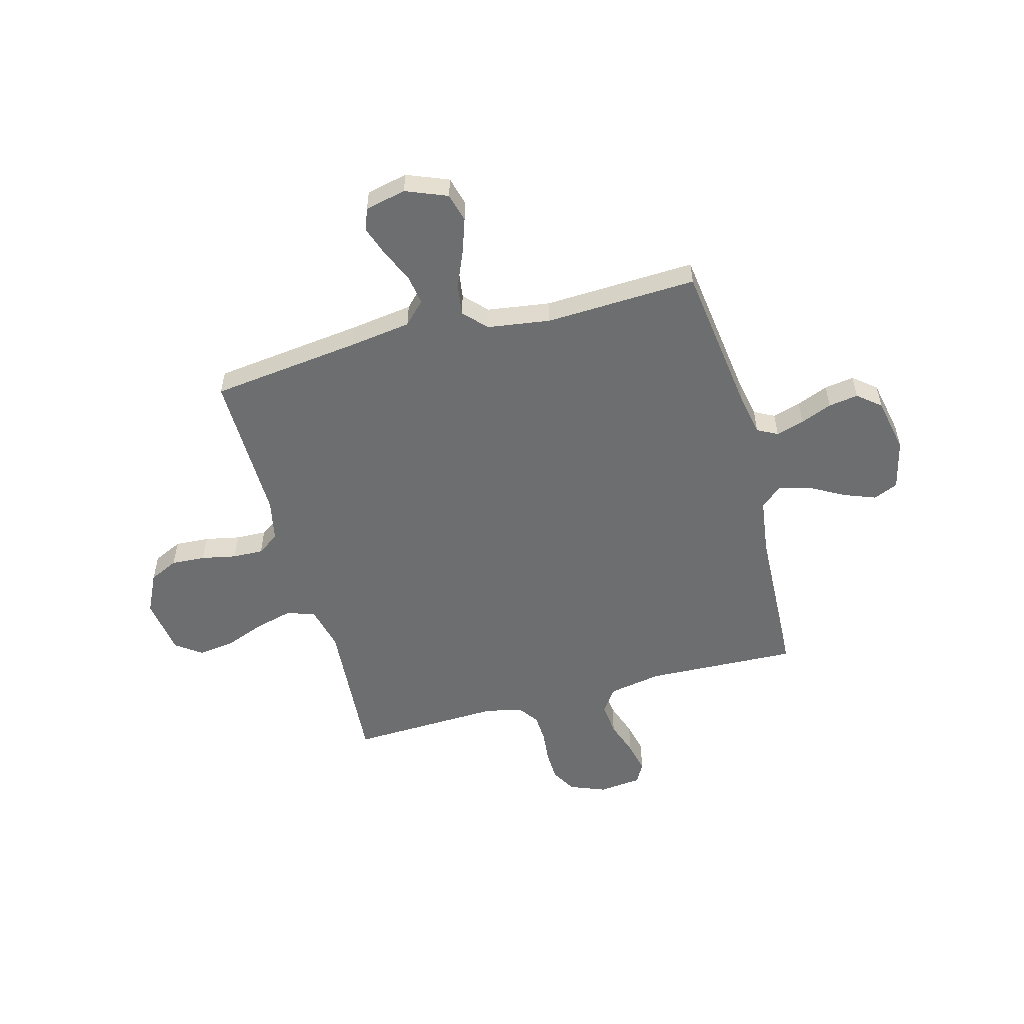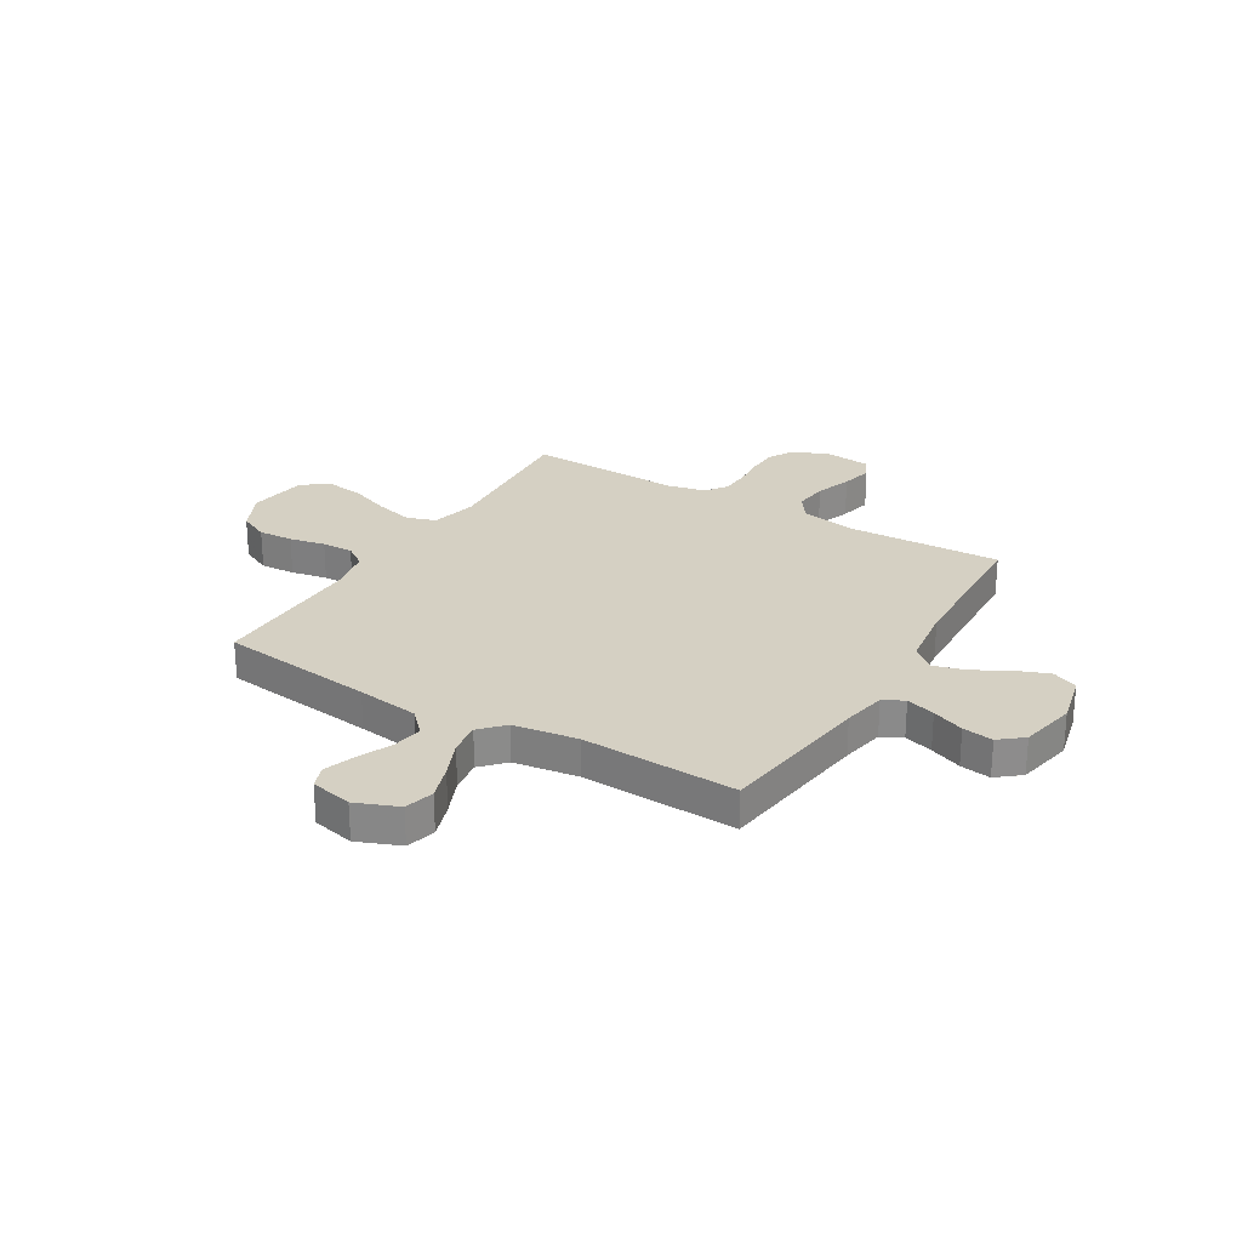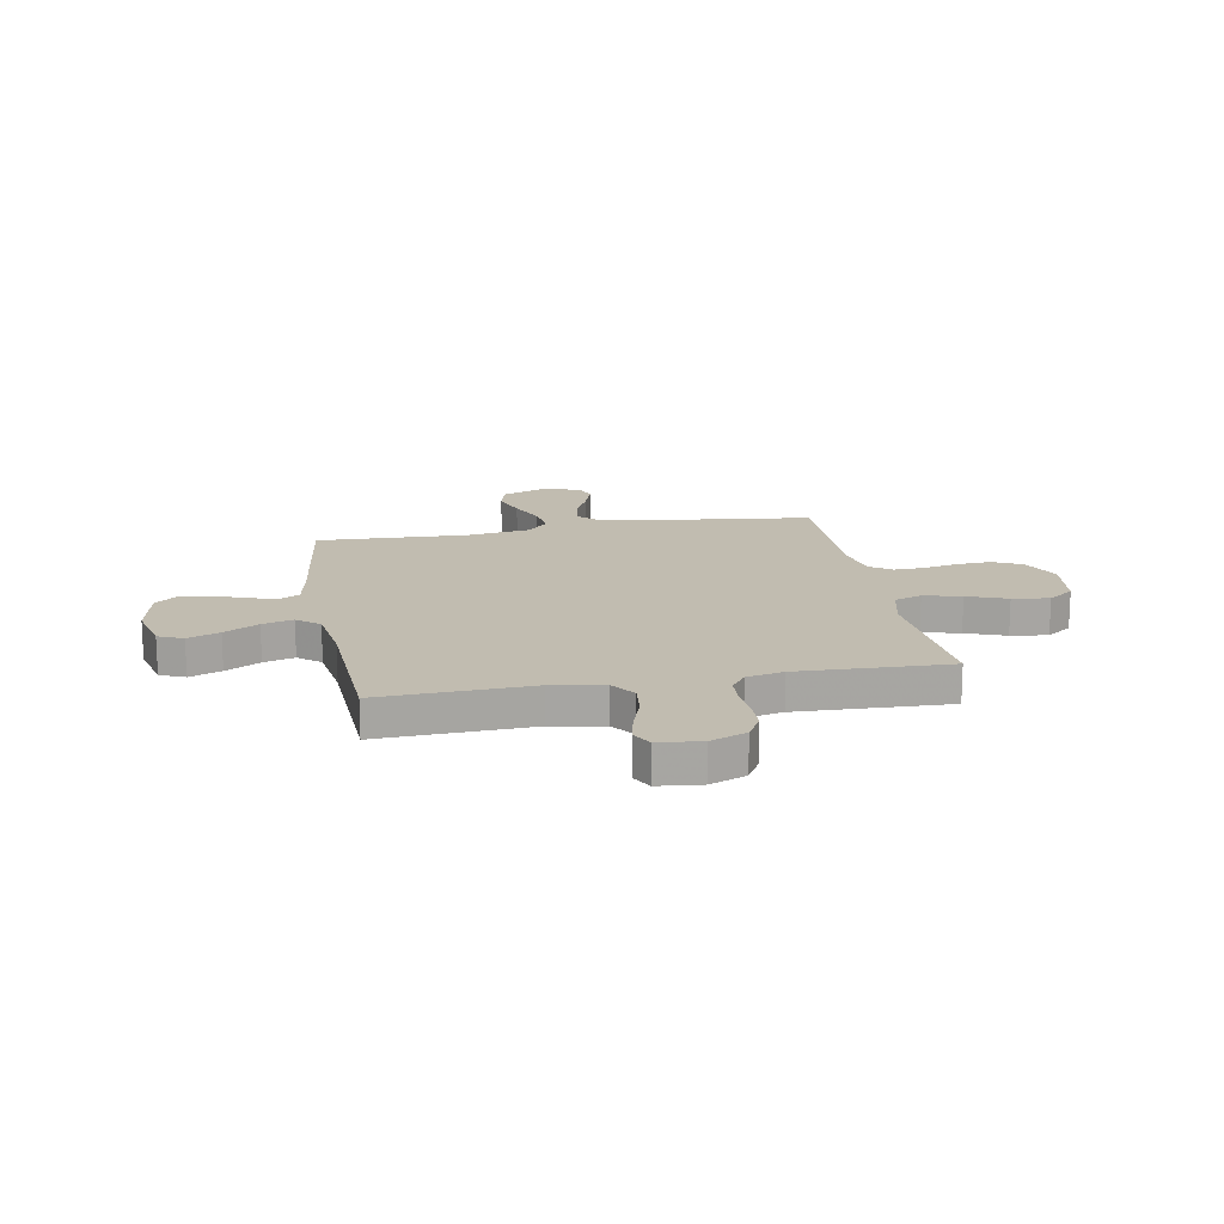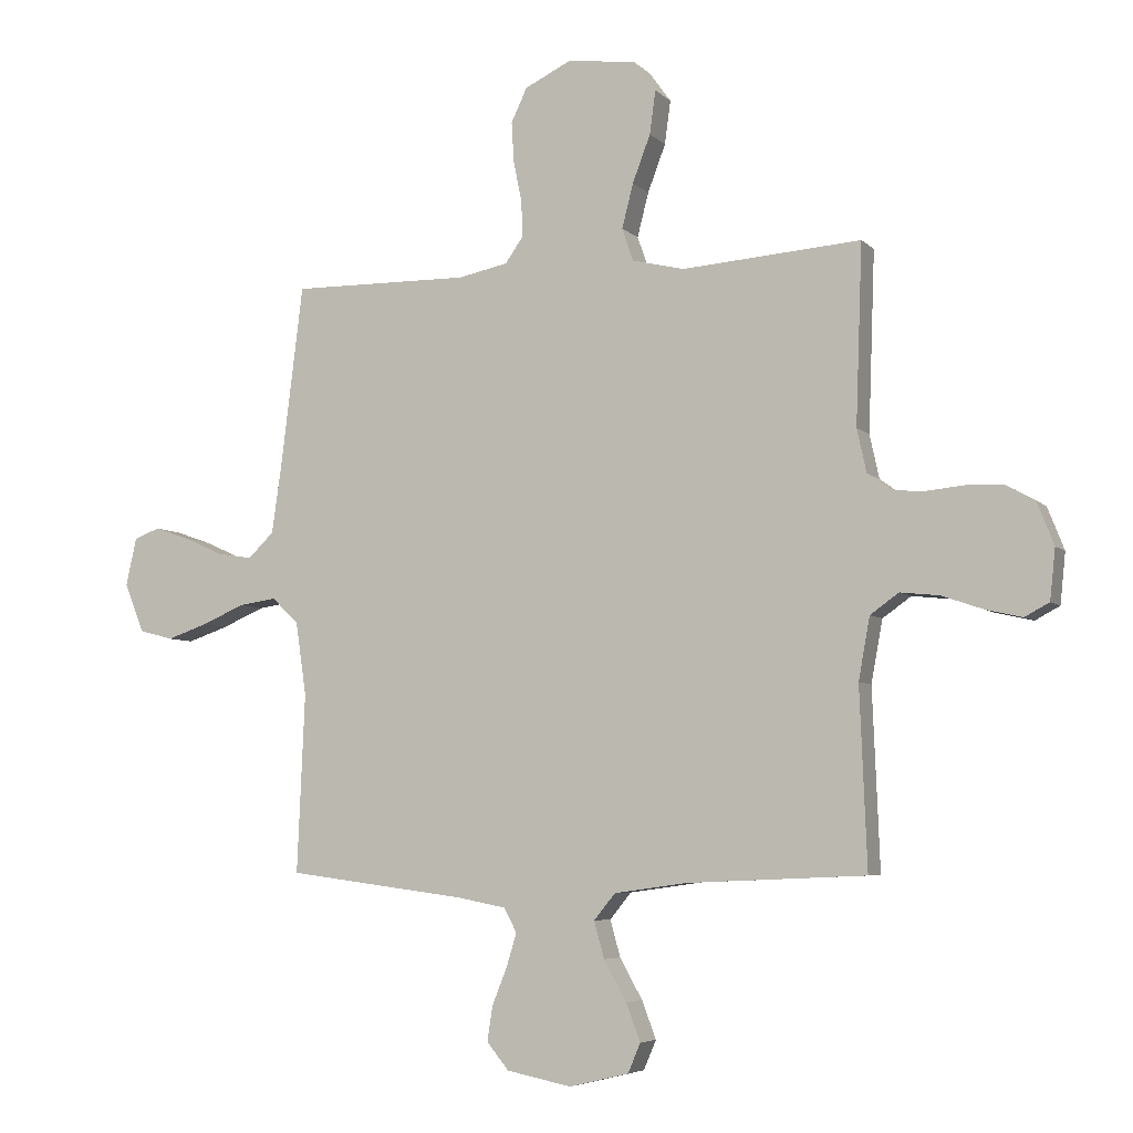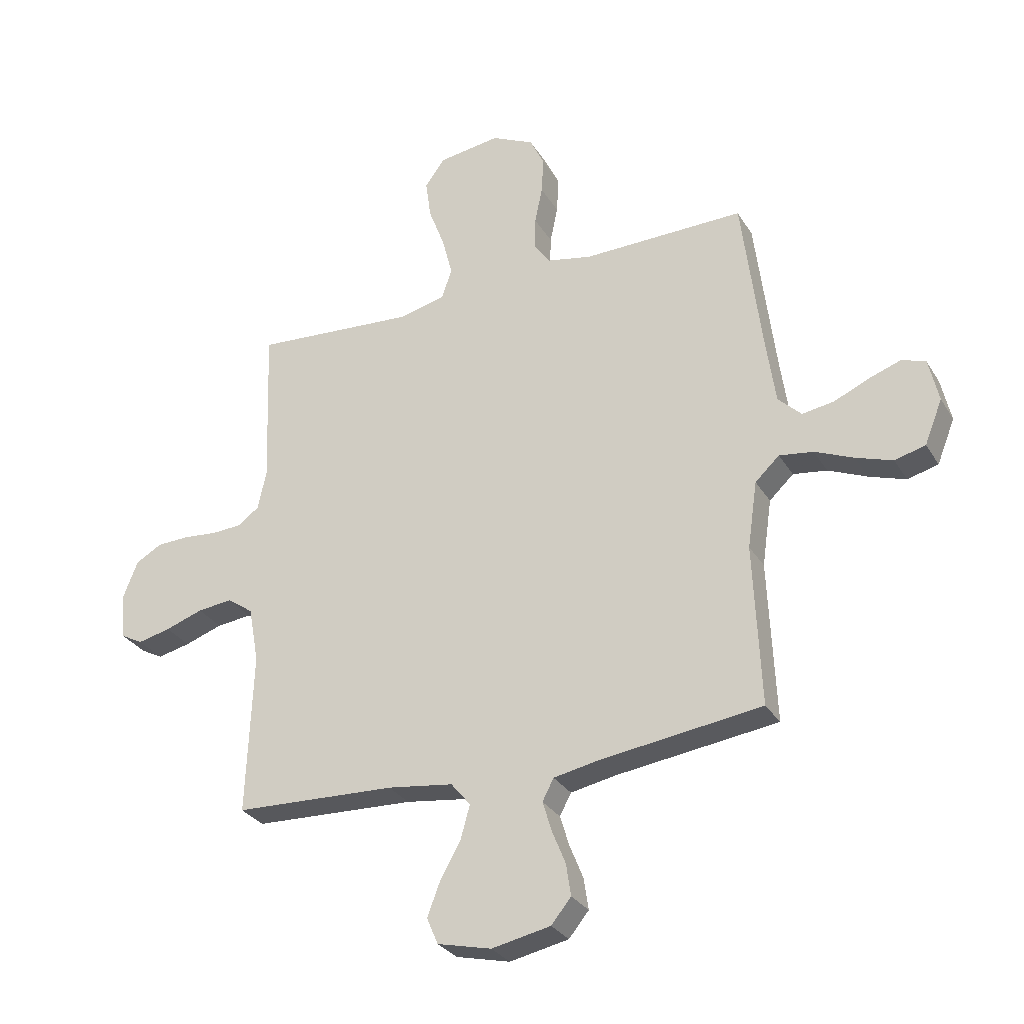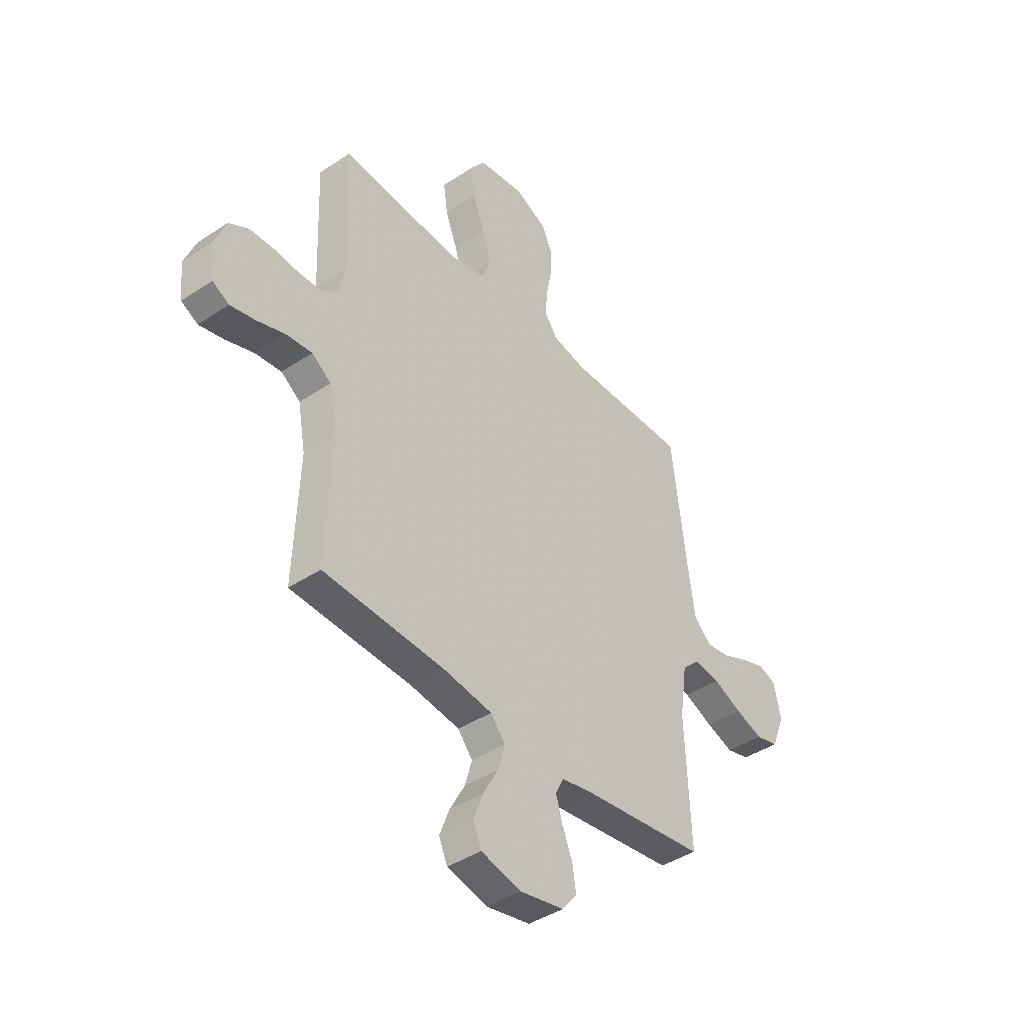
<metadata>
{"format":"obj","ext":"obj","renderer":"f3d","projection":"perspective","resolution":1024,"background":"white","views":[{"elev":-54.2,"azim":105.1,"up":"+Y"},{"elev":26.1,"azim":121.0,"up":"+Y"},{"elev":16.4,"azim":-100.4,"up":"+Y"},{"elev":-5.7,"azim":-157.2,"up":"+Z"},{"elev":-29.8,"azim":25.9,"up":"+Z"},{"elev":-41.8,"azim":-51.3,"up":"+Z"}]}
</metadata>
<code>
v -0.5 0.07 -0.5
v -0.488 0.07 -0.2
v -0.507 0.07 -0.096
v -0.555 0.07 -0.062
v -0.62 0.07 -0.069
v -0.69 0.07 -0.093
v -0.751 0.07 -0.107
v -0.792 0.07 -0.085
v -0.801 0.07 0
v -0.773 0.07 0.071
v -0.724 0.07 0.099
v -0.664 0.07 0.101
v -0.601 0.07 0.095
v -0.545 0.07 0.098
v -0.505 0.07 0.127
v -0.489 0.07 0.2
v -0.5 0.07 0.5
v -0.2 0.07 0.478
v -0.112 0.07 0.499
v -0.093 0.07 0.554
v -0.112 0.07 0.628
v -0.142 0.07 0.707
v -0.152 0.07 0.78
v -0.115 0.07 0.831
v 0 0.07 0.847
v 0.079 0.07 0.809
v 0.106 0.07 0.752
v 0.102 0.07 0.685
v 0.088 0.07 0.616
v 0.086 0.07 0.556
v 0.116 0.07 0.513
v 0.2 0.07 0.496
v 0.5 0.07 0.5
v 0.537 0.07 0.2
v 0.554 0.07 0.08
v 0.597 0.07 0.038
v 0.656 0.07 0.047
v 0.721 0.07 0.076
v 0.781 0.07 0.097
v 0.825 0.07 0.081
v 0.843 0.07 0
v 0.81 0.07 -0.082
v 0.753 0.07 -0.097
v 0.685 0.07 -0.074
v 0.613 0.07 -0.043
v 0.55 0.07 -0.034
v 0.505 0.07 -0.076
v 0.487 0.07 -0.2
v 0.5 0.07 -0.5
v 0.2 0.07 -0.539
v 0.116 0.07 -0.555
v 0.095 0.07 -0.595
v 0.112 0.07 -0.651
v 0.137 0.07 -0.713
v 0.146 0.07 -0.772
v 0.109 0.07 -0.817
v 0 0.07 -0.839
v -0.1 0.07 -0.815
v -0.121 0.07 -0.766
v -0.097 0.07 -0.703
v -0.059 0.07 -0.635
v -0.042 0.07 -0.574
v -0.078 0.07 -0.53
v -0.2 0.07 -0.513
v -0.5 0 -0.5
v -0.488 0 -0.2
v -0.507 0 -0.096
v -0.555 0 -0.062
v -0.62 0 -0.069
v -0.69 0 -0.093
v -0.751 0 -0.107
v -0.792 0 -0.085
v -0.801 0 0
v -0.773 0 0.071
v -0.724 0 0.099
v -0.664 0 0.101
v -0.601 0 0.095
v -0.545 0 0.098
v -0.505 0 0.127
v -0.489 0 0.2
v -0.5 0 0.5
v -0.2 0 0.478
v -0.112 0 0.499
v -0.093 0 0.554
v -0.112 0 0.628
v -0.142 0 0.707
v -0.152 0 0.78
v -0.115 0 0.831
v 0 0 0.847
v 0.079 0 0.809
v 0.106 0 0.752
v 0.102 0 0.685
v 0.088 0 0.616
v 0.086 0 0.556
v 0.116 0 0.513
v 0.2 0 0.496
v 0.5 0 0.5
v 0.537 0 0.2
v 0.554 0 0.08
v 0.597 0 0.038
v 0.656 0 0.047
v 0.721 0 0.076
v 0.781 0 0.097
v 0.825 0 0.081
v 0.843 0 0
v 0.81 0 -0.082
v 0.753 0 -0.097
v 0.685 0 -0.074
v 0.613 0 -0.043
v 0.55 0 -0.034
v 0.505 0 -0.076
v 0.487 0 -0.2
v 0.5 0 -0.5
v 0.2 0 -0.539
v 0.116 0 -0.555
v 0.095 0 -0.595
v 0.112 0 -0.651
v 0.137 0 -0.713
v 0.146 0 -0.772
v 0.109 0 -0.817
v 0 0 -0.839
v -0.1 0 -0.815
v -0.121 0 -0.766
v -0.097 0 -0.703
v -0.059 0 -0.635
v -0.042 0 -0.574
v -0.078 0 -0.53
v -0.2 0 -0.513
f 58 59 60 61
f 58 61 62
f 57 58 62
f 56 57 62
f 53 54 55 56
f 52 53 56 62
f 51 52 62 63
f 48 49 50
f 47 48 50 51
f 42 43 44 45
f 40 41 42 45
f 40 45 46
f 37 38 39 40
f 37 40 46
f 36 37 46
f 35 36 46 47
f 32 33 34
f 31 32 34 35
f 26 27 28 29
f 26 29 30
f 25 26 30
f 24 25 30
f 21 22 23 24
f 20 21 24 30
f 19 20 30 31
f 16 17 18
f 15 16 18 19
f 10 11 12 13
f 10 13 14
f 9 10 14
f 8 9 14
f 5 6 7 8
f 4 5 8 14
f 3 4 14 15
f 64 1 2
f 47 51 63 64
f 31 35 47 64
f 15 19 31 64
f 2 3 15 64
f 125 124 123 122
f 126 125 122
f 126 122 121
f 126 121 120
f 120 119 118 117
f 126 120 117 116
f 127 126 116 115
f 114 113 112
f 115 114 112 111
f 109 108 107 106
f 109 106 105 104
f 110 109 104
f 104 103 102 101
f 110 104 101
f 110 101 100
f 111 110 100 99
f 98 97 96
f 99 98 96 95
f 93 92 91 90
f 94 93 90
f 94 90 89
f 94 89 88
f 88 87 86 85
f 94 88 85 84
f 95 94 84 83
f 82 81 80
f 83 82 80 79
f 77 76 75 74
f 78 77 74
f 78 74 73
f 78 73 72
f 72 71 70 69
f 78 72 69 68
f 79 78 68 67
f 66 65 128
f 128 127 115 111
f 128 111 99 95
f 128 95 83 79
f 128 79 67 66
f 1 65 66 2
f 2 66 67 3
f 3 67 68 4
f 4 68 69 5
f 5 69 70 6
f 6 70 71 7
f 7 71 72 8
f 8 72 73 9
f 9 73 74 10
f 10 74 75 11
f 11 75 76 12
f 12 76 77 13
f 13 77 78 14
f 14 78 79 15
f 15 79 80 16
f 16 80 81 17
f 17 81 82 18
f 18 82 83 19
f 19 83 84 20
f 20 84 85 21
f 21 85 86 22
f 22 86 87 23
f 23 87 88 24
f 24 88 89 25
f 25 89 90 26
f 26 90 91 27
f 27 91 92 28
f 28 92 93 29
f 29 93 94 30
f 30 94 95 31
f 31 95 96 32
f 32 96 97 33
f 33 97 98 34
f 34 98 99 35
f 35 99 100 36
f 36 100 101 37
f 37 101 102 38
f 38 102 103 39
f 39 103 104 40
f 40 104 105 41
f 41 105 106 42
f 42 106 107 43
f 43 107 108 44
f 44 108 109 45
f 45 109 110 46
f 46 110 111 47
f 47 111 112 48
f 48 112 113 49
f 49 113 114 50
f 50 114 115 51
f 51 115 116 52
f 52 116 117 53
f 53 117 118 54
f 54 118 119 55
f 55 119 120 56
f 56 120 121 57
f 57 121 122 58
f 58 122 123 59
f 59 123 124 60
f 60 124 125 61
f 61 125 126 62
f 62 126 127 63
f 63 127 128 64
f 64 128 65 1

</code>
